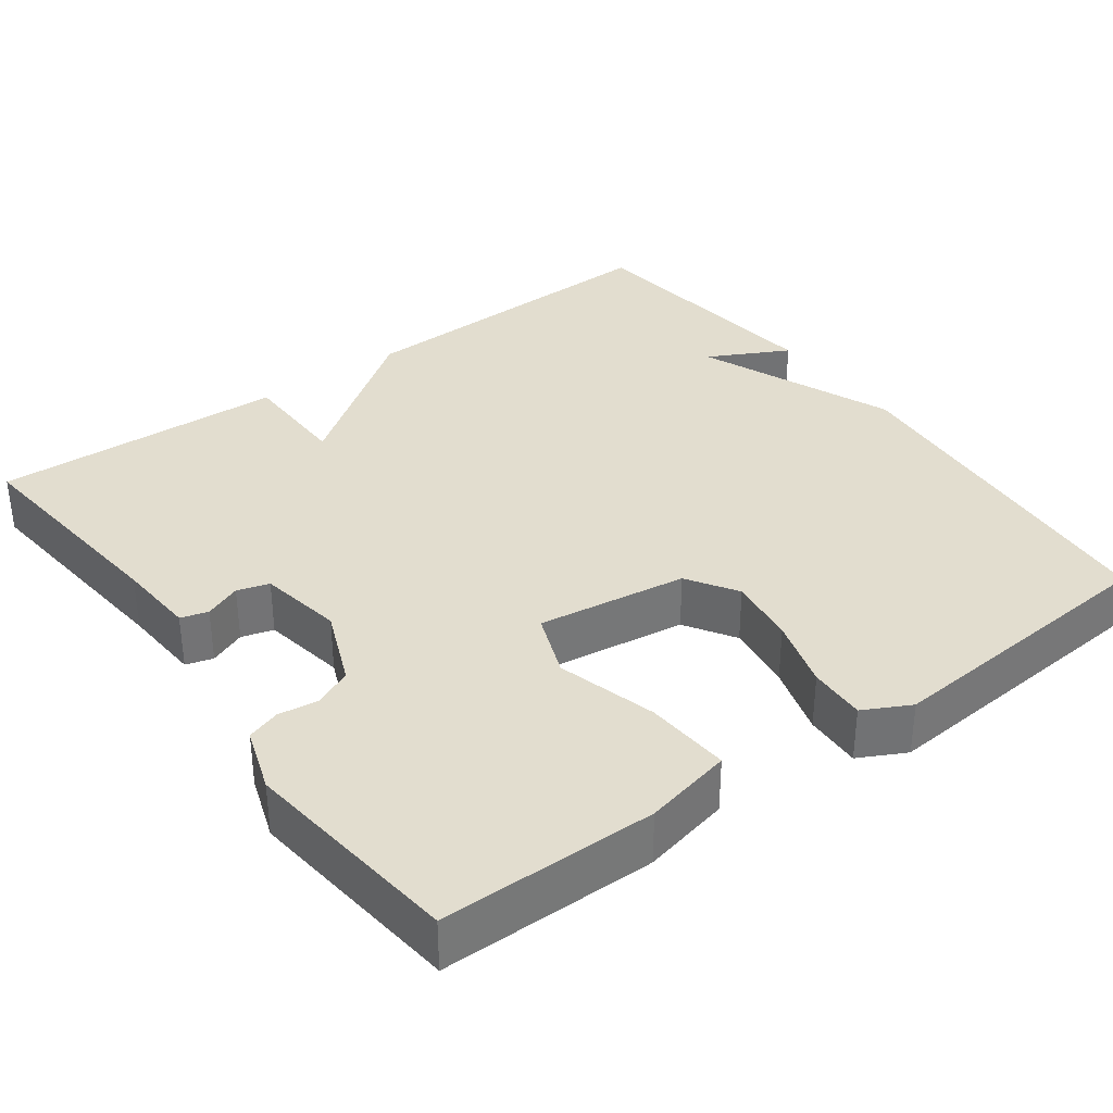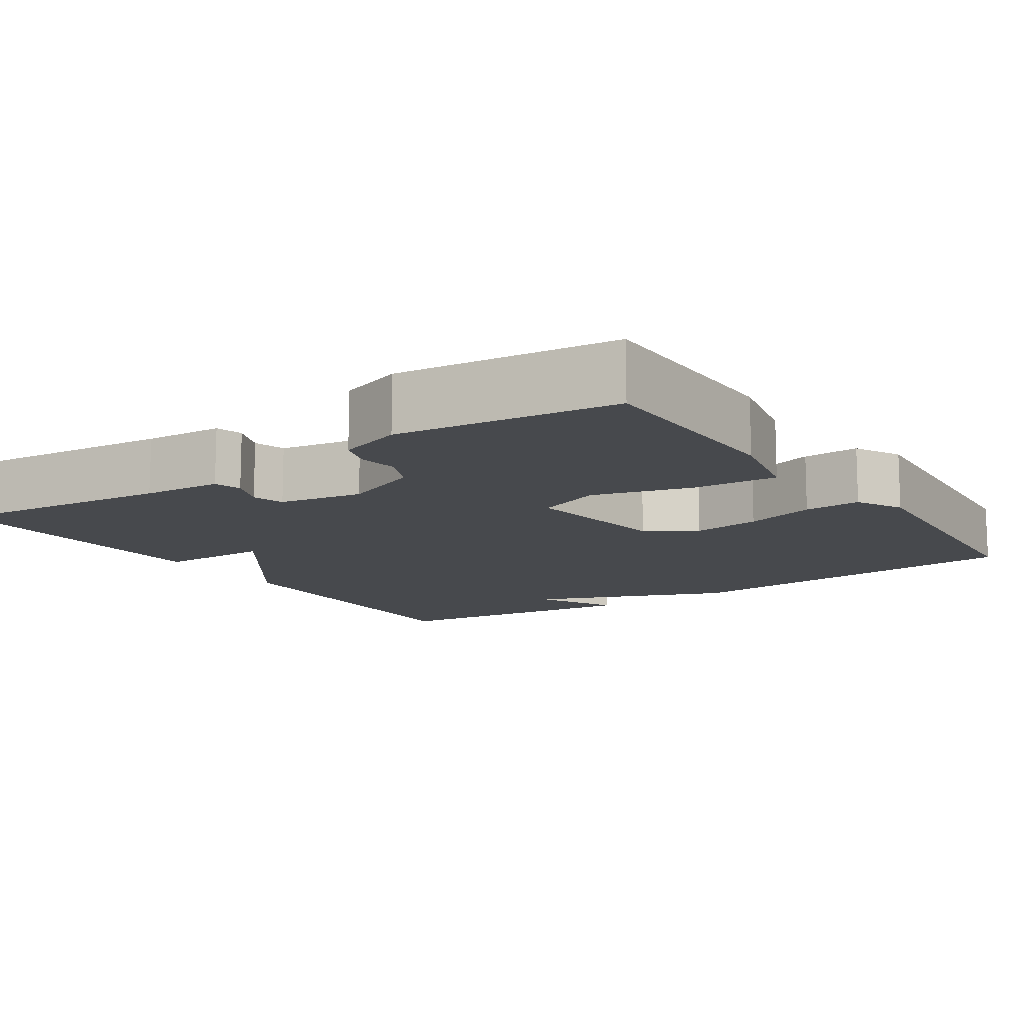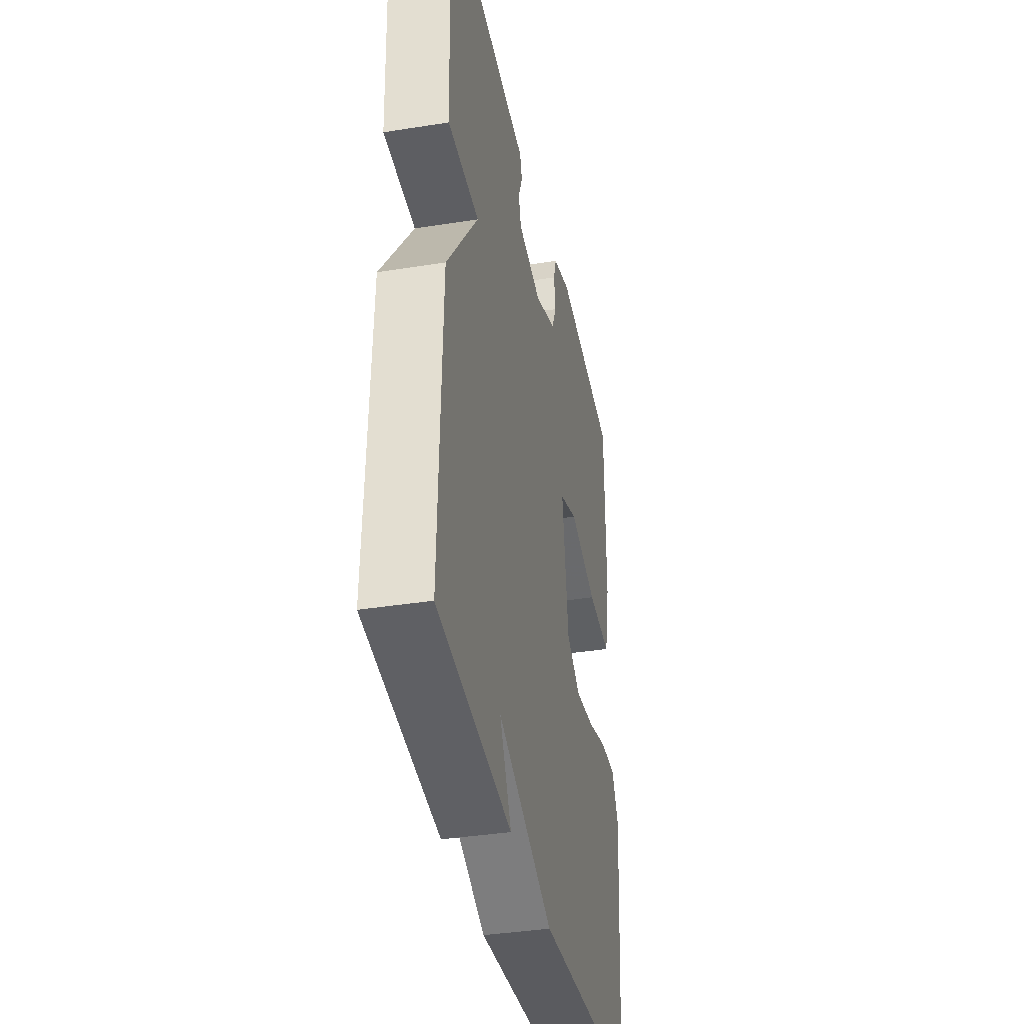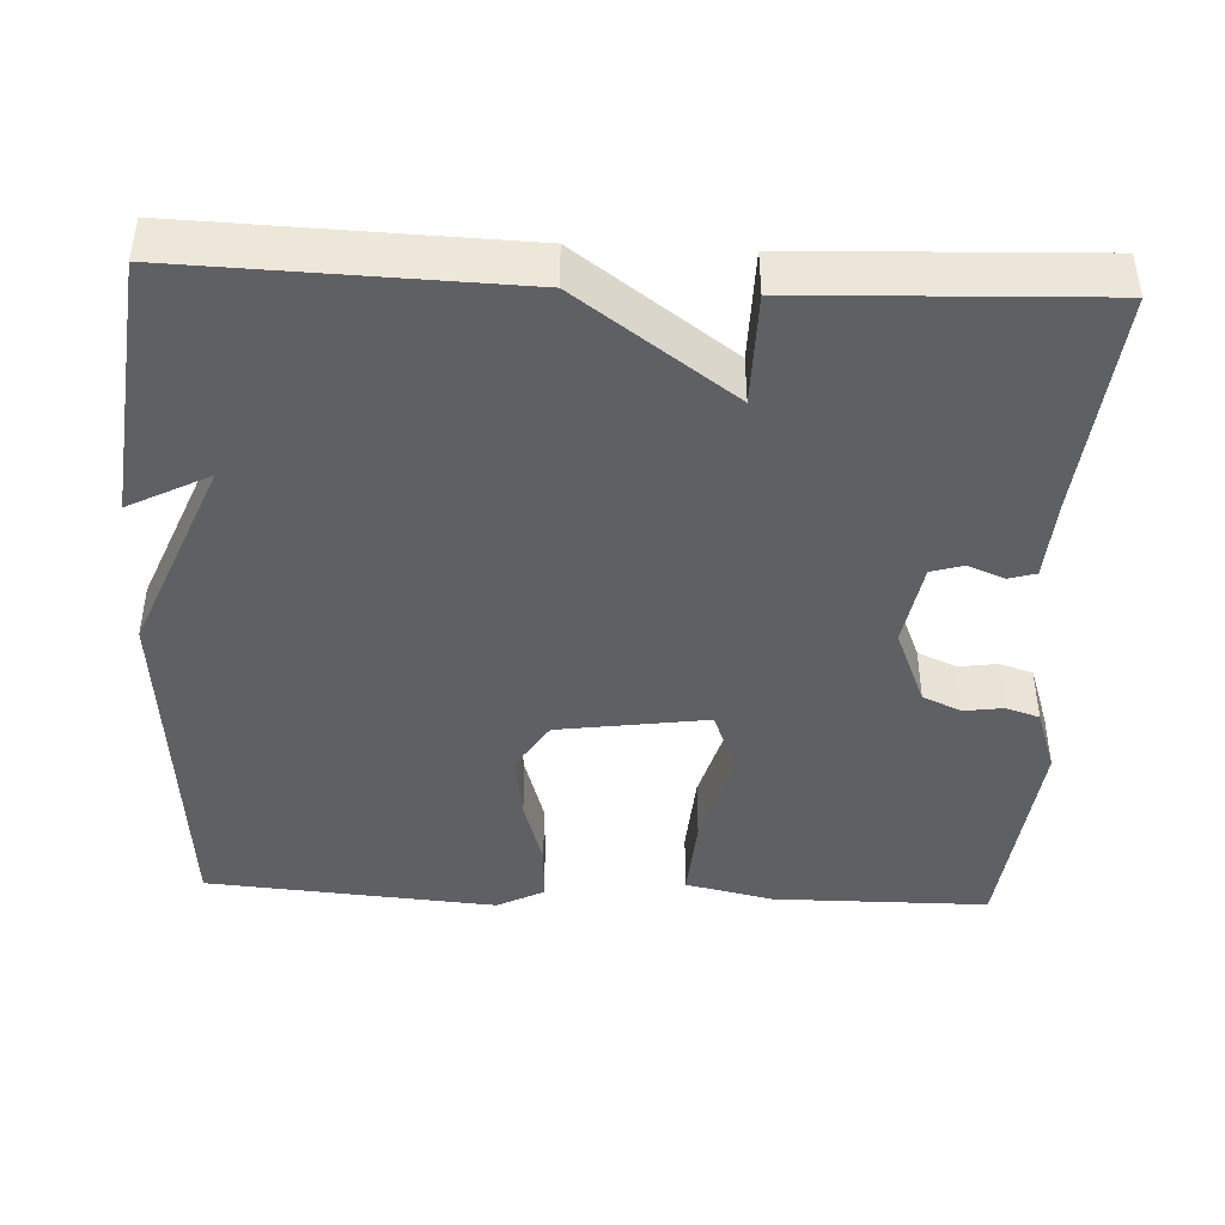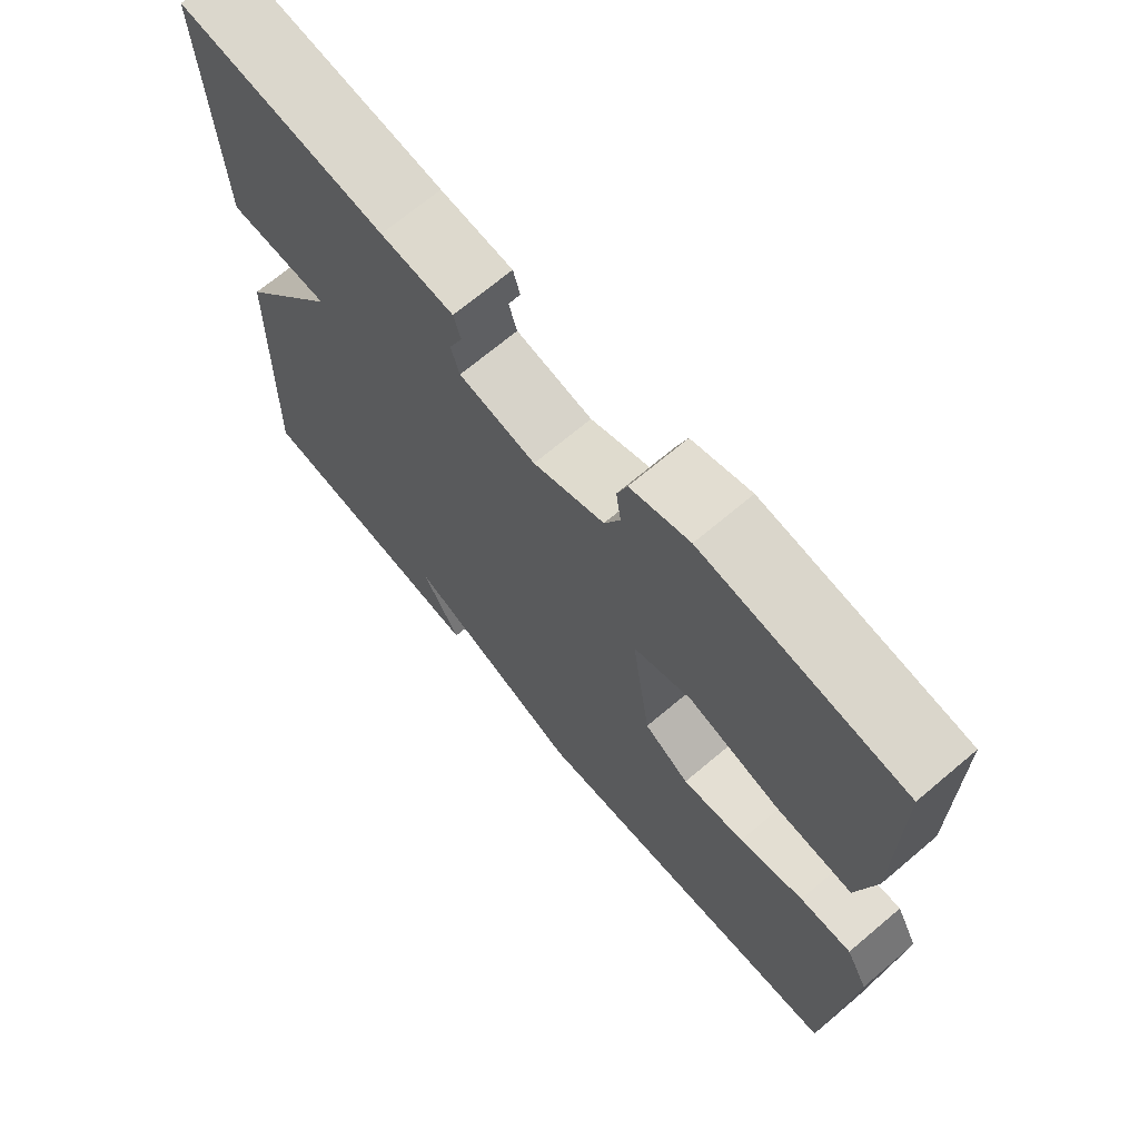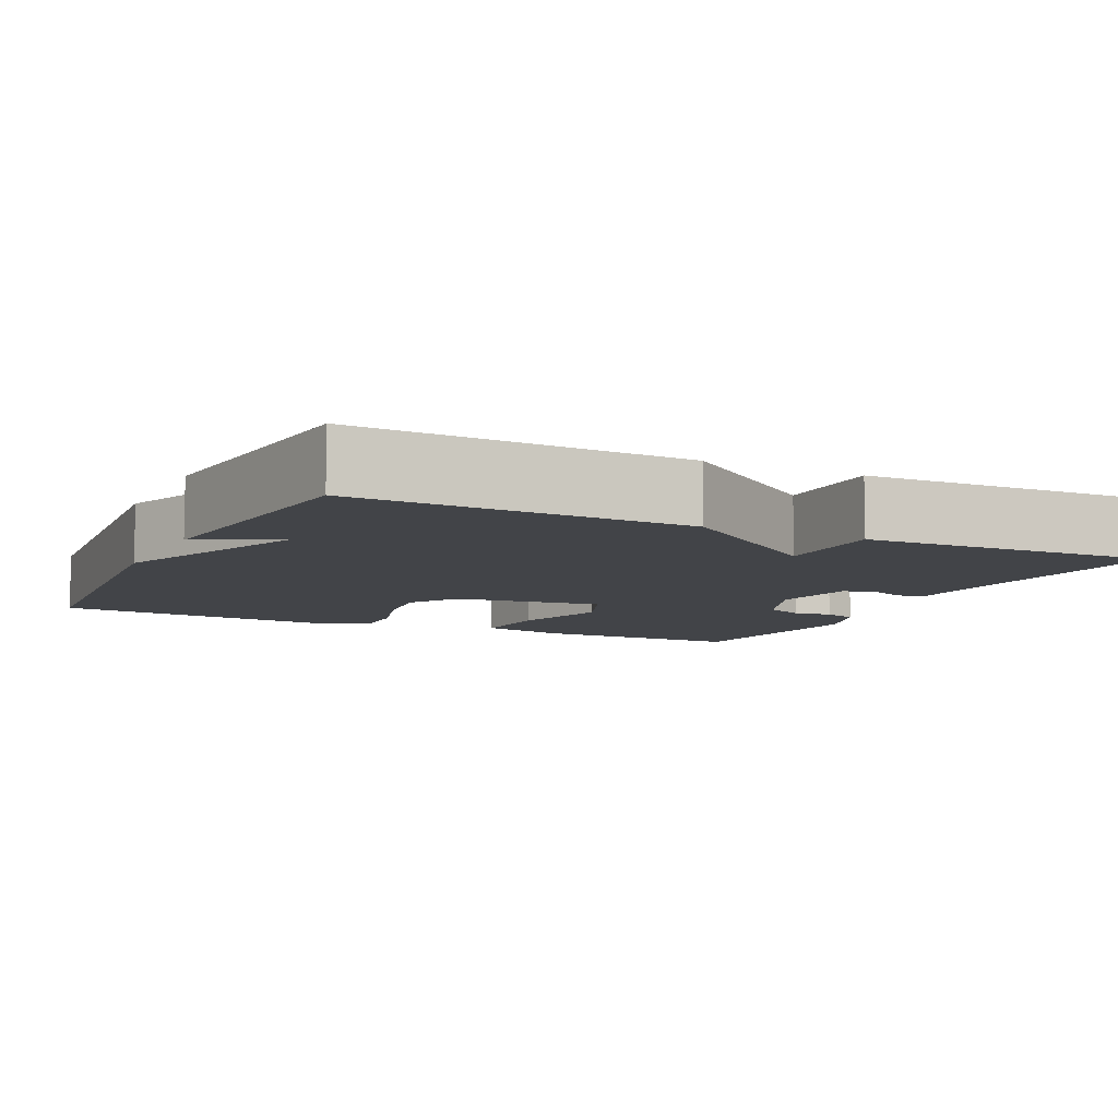
<metadata>
{"format":"obj","ext":"obj","renderer":"f3d","projection":"perspective","resolution":1024,"background":"white","views":[{"elev":34.9,"azim":53.8,"up":"+Y"},{"elev":-12.4,"azim":34.1,"up":"+Y"},{"elev":-37.9,"azim":-78.5,"up":"+Z"},{"elev":-43.4,"azim":-92.6,"up":"+Y"},{"elev":69.5,"azim":49.8,"up":"+Z"},{"elev":-8.1,"azim":-115.8,"up":"+Y"}]}
</metadata>
<code>
v -0.5 0.07 0.5
v -0.208 0.07 0.47
v -0.106 0.07 0.463
v -0.096 0.07 0.428
v -0.115 0.07 0.381
v -0.103 0.07 0.34
v 0.005 0.07 0.321
v 0.105 0.07 0.362
v 0.127 0.07 0.412
v 0.12 0.07 0.462
v 0.134 0.07 0.505
v 0.217 0.07 0.533
v 0.5 0.07 0.5
v 0.501 0.07 0.224
v 0.476 0.07 0.111
v 0.367 0.07 0.119
v 0.239 0.07 0.155
v 0.156 0.07 0.123
v 0.183 0.07 -0.069
v 0.247 0.07 -0.11
v 0.335 0.07 -0.098
v 0.426 0.07 -0.071
v 0.499 0.07 -0.068
v 0.53 0.07 -0.128
v 0.5 0.07 -0.5
v 0.038 0.07 -0.539
v -0.215 0.07 -0.436
v -0.162 0.07 -0.539
v -0.5 0.07 -0.5
v -0.486 0.07 -0.078
v -0.343 0.07 0.12
v -0.486 0.07 0.122
v -0.5 0 0.5
v -0.208 0 0.47
v -0.106 0 0.463
v -0.096 0 0.428
v -0.115 0 0.381
v -0.103 0 0.34
v 0.005 0 0.321
v 0.105 0 0.362
v 0.127 0 0.412
v 0.12 0 0.462
v 0.134 0 0.505
v 0.217 0 0.533
v 0.5 0 0.5
v 0.501 0 0.224
v 0.476 0 0.111
v 0.367 0 0.119
v 0.239 0 0.155
v 0.156 0 0.123
v 0.183 0 -0.069
v 0.247 0 -0.11
v 0.335 0 -0.098
v 0.426 0 -0.071
v 0.499 0 -0.068
v 0.53 0 -0.128
v 0.5 0 -0.5
v 0.038 0 -0.539
v -0.215 0 -0.436
v -0.162 0 -0.539
v -0.5 0 -0.5
v -0.486 0 -0.078
v -0.343 0 0.12
v -0.486 0 0.122
f 31 32 1 2
f 29 30 31
f 3 4 5
f 2 3 5
f 31 2 5
f 29 31 5
f 27 28 29
f 27 29 5 6
f 25 26 27
f 24 25 27
f 23 24 27
f 22 23 27
f 21 22 27
f 20 21 27
f 19 20 27
f 27 6 7
f 19 27 7
f 18 19 7
f 17 18 7 8
f 15 16 17
f 14 15 17
f 13 14 17
f 12 13 17
f 11 12 17
f 10 11 17
f 9 10 17
f 8 9 17
f 34 33 64 63
f 63 62 61
f 37 36 35
f 37 35 34
f 37 34 63
f 37 63 61
f 61 60 59
f 38 37 61 59
f 59 58 57
f 59 57 56
f 59 56 55
f 59 55 54
f 59 54 53
f 59 53 52
f 59 52 51
f 39 38 59
f 39 59 51
f 39 51 50
f 40 39 50 49
f 49 48 47
f 49 47 46
f 49 46 45
f 49 45 44
f 49 44 43
f 49 43 42
f 49 42 41
f 49 41 40
f 1 33 34 2
f 2 34 35 3
f 3 35 36 4
f 4 36 37 5
f 5 37 38 6
f 6 38 39 7
f 7 39 40 8
f 8 40 41 9
f 9 41 42 10
f 10 42 43 11
f 11 43 44 12
f 12 44 45 13
f 13 45 46 14
f 14 46 47 15
f 15 47 48 16
f 16 48 49 17
f 17 49 50 18
f 18 50 51 19
f 19 51 52 20
f 20 52 53 21
f 21 53 54 22
f 22 54 55 23
f 23 55 56 24
f 24 56 57 25
f 25 57 58 26
f 26 58 59 27
f 27 59 60 28
f 28 60 61 29
f 29 61 62 30
f 30 62 63 31
f 31 63 64 32
f 32 64 33 1

</code>
